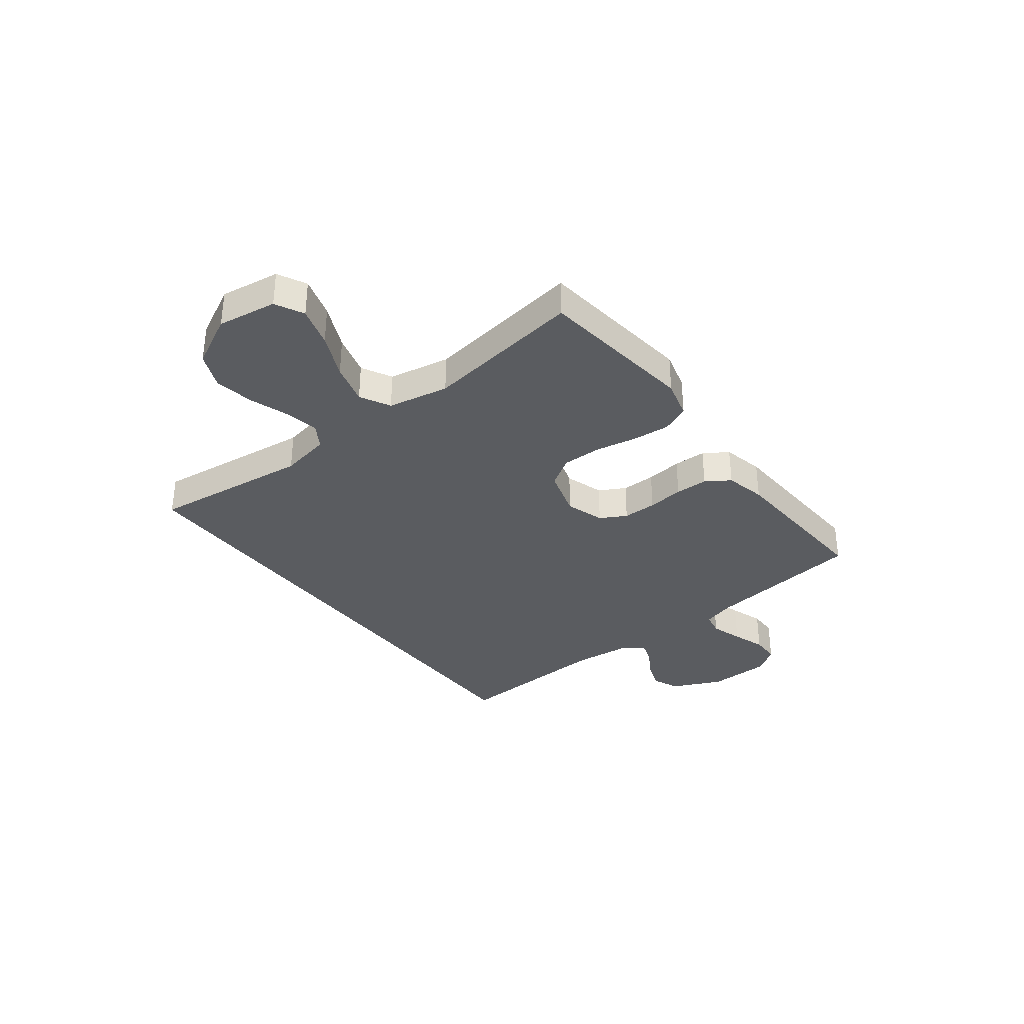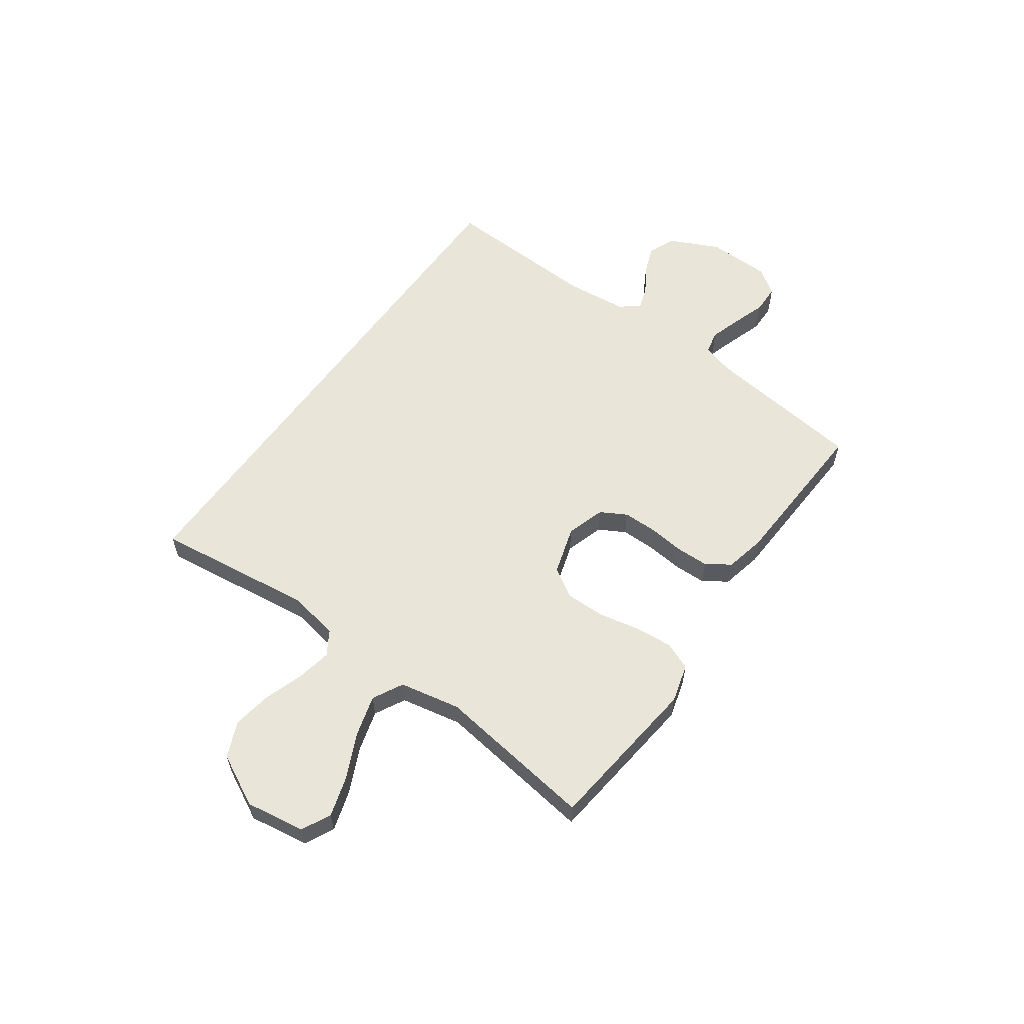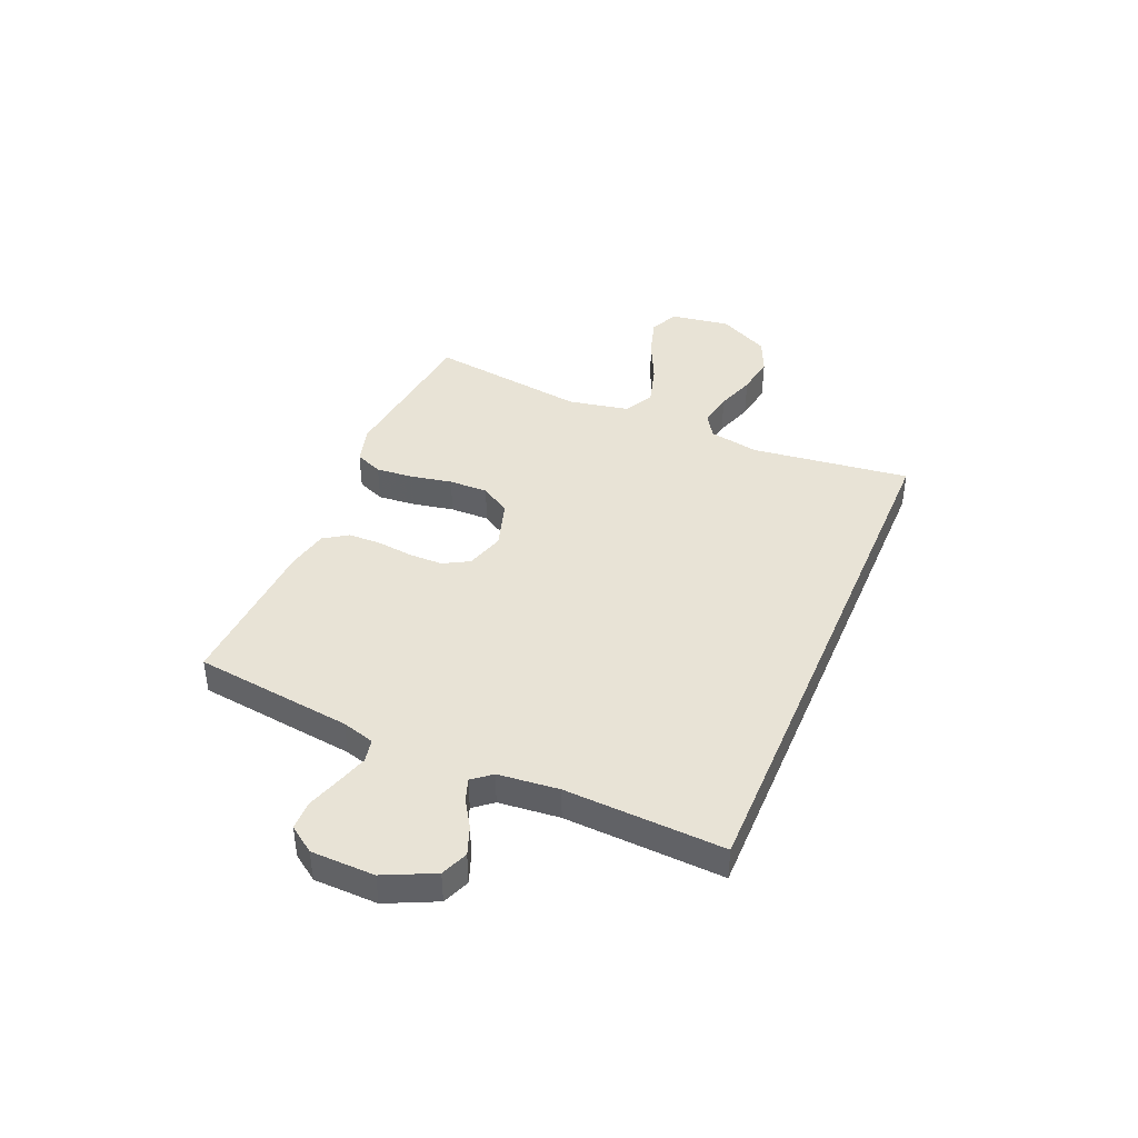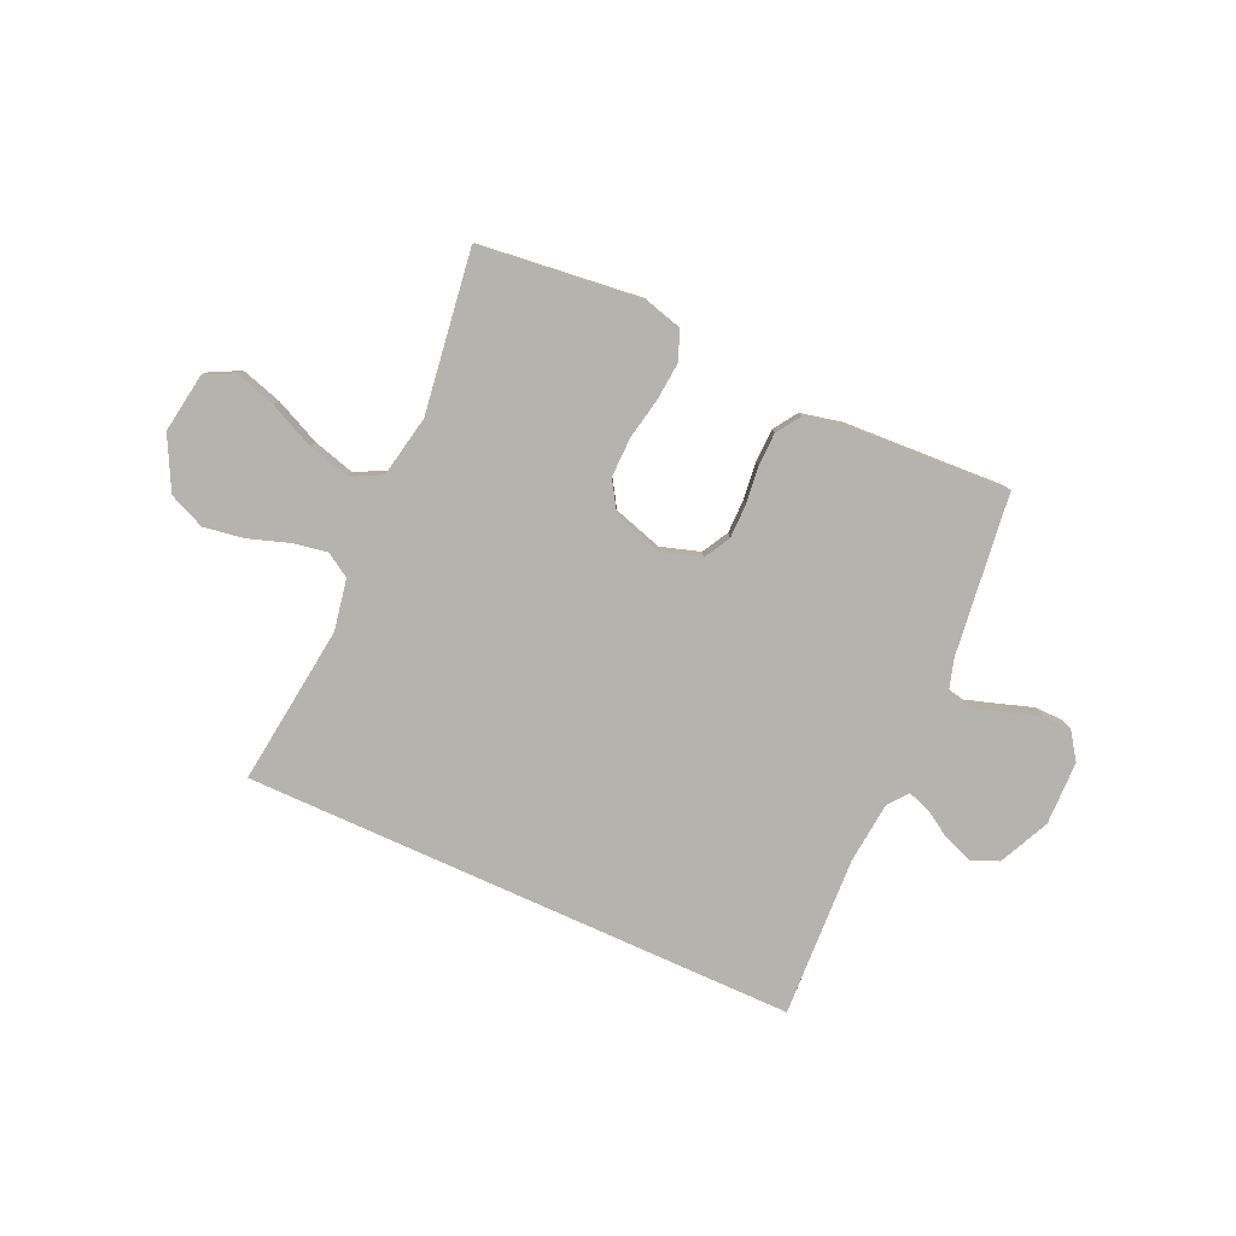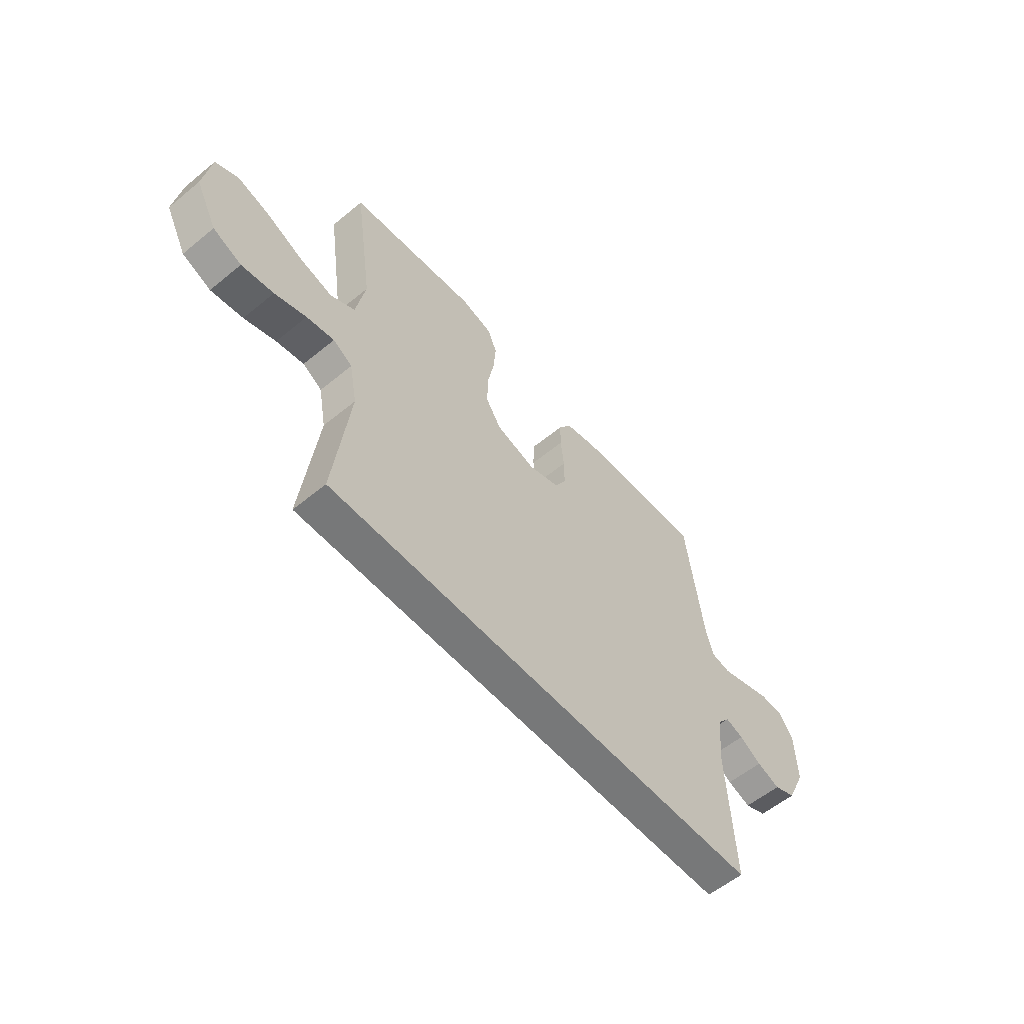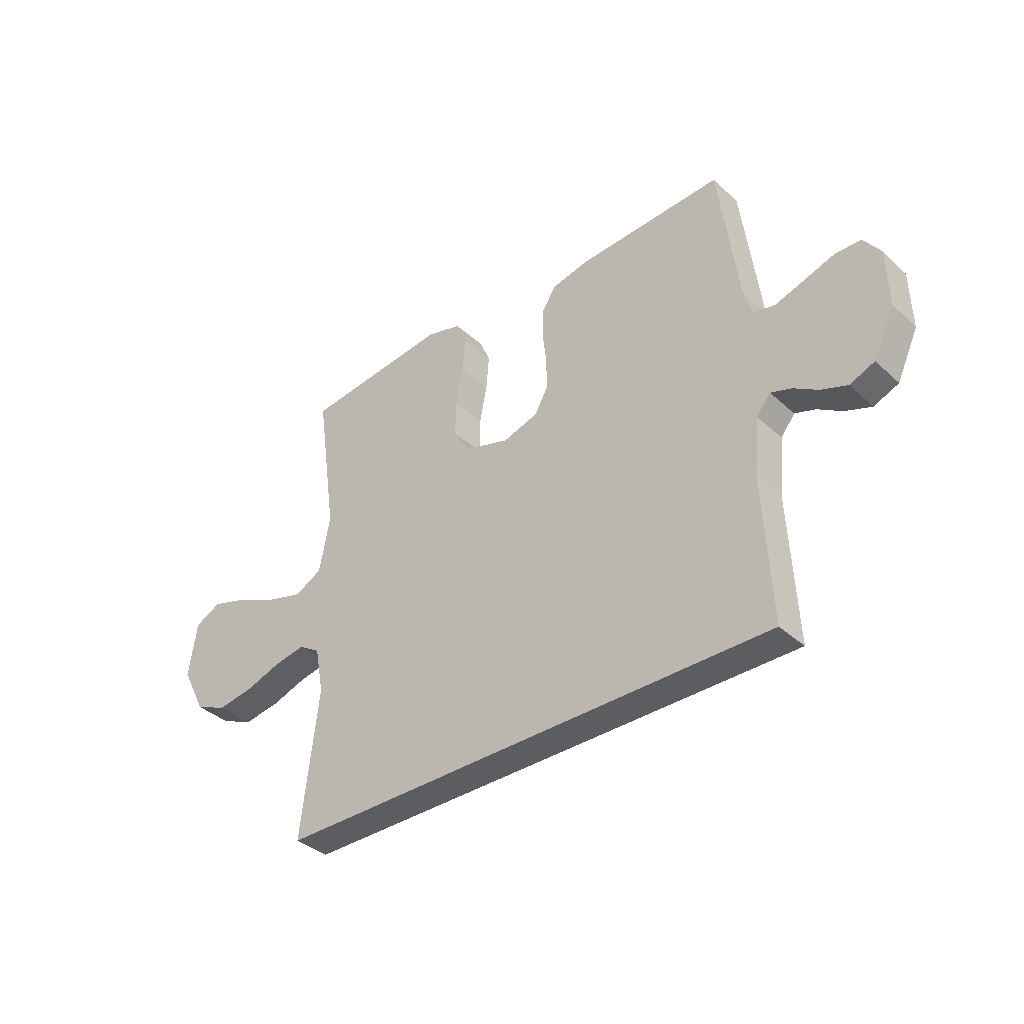
<metadata>
{"format":"obj","ext":"obj","renderer":"f3d","projection":"perspective","resolution":1024,"background":"white","views":[{"elev":-34.2,"azim":-52.5,"up":"+Y"},{"elev":58.2,"azim":-54.7,"up":"+Y"},{"elev":41.4,"azim":112.8,"up":"+Y"},{"elev":-79.9,"azim":-24.4,"up":"+Y"},{"elev":-57.3,"azim":-49.5,"up":"+Z"},{"elev":-37.2,"azim":40.8,"up":"+Z"}]}
</metadata>
<code>
v 0.5 0.07 0.5
v 0.539 0.07 0.2
v 0.557 0.07 0.139
v 0.601 0.07 0.13
v 0.661 0.07 0.149
v 0.724 0.07 0.17
v 0.778 0.07 0.169
v 0.813 0.07 0.12
v 0.816 0.07 0
v 0.772 0.07 -0.094
v 0.721 0.07 -0.115
v 0.667 0.07 -0.095
v 0.616 0.07 -0.063
v 0.574 0.07 -0.049
v 0.545 0.07 -0.085
v 0.534 0.07 -0.2
v 0.549 0.07 -0.5
v -0.487 0.07 -0.5
v -0.451 0.07 -0.2
v -0.469 0.07 -0.105
v -0.514 0.07 -0.077
v -0.579 0.07 -0.089
v -0.653 0.07 -0.114
v -0.728 0.07 -0.126
v -0.795 0.07 -0.097
v -0.845 0.07 0
v -0.828 0.07 0.112
v -0.774 0.07 0.139
v -0.698 0.07 0.116
v -0.614 0.07 0.077
v -0.536 0.07 0.055
v -0.479 0.07 0.085
v -0.457 0.07 0.2
v -0.5 0.07 0.5
v -0.2 0.07 0.535
v -0.127 0.07 0.515
v -0.105 0.07 0.463
v -0.111 0.07 0.392
v -0.126 0.07 0.314
v -0.127 0.07 0.24
v -0.092 0.07 0.184
v 0 0.07 0.156
v 0.073 0.07 0.179
v 0.1 0.07 0.228
v 0.1 0.07 0.292
v 0.092 0.07 0.36
v 0.093 0.07 0.422
v 0.123 0.07 0.467
v 0.2 0.07 0.484
v 0.5 0 0.5
v 0.539 0 0.2
v 0.557 0 0.139
v 0.601 0 0.13
v 0.661 0 0.149
v 0.724 0 0.17
v 0.778 0 0.169
v 0.813 0 0.12
v 0.816 0 0
v 0.772 0 -0.094
v 0.721 0 -0.115
v 0.667 0 -0.095
v 0.616 0 -0.063
v 0.574 0 -0.049
v 0.545 0 -0.085
v 0.534 0 -0.2
v 0.549 0 -0.5
v -0.487 0 -0.5
v -0.451 0 -0.2
v -0.469 0 -0.105
v -0.514 0 -0.077
v -0.579 0 -0.089
v -0.653 0 -0.114
v -0.728 0 -0.126
v -0.795 0 -0.097
v -0.845 0 0
v -0.828 0 0.112
v -0.774 0 0.139
v -0.698 0 0.116
v -0.614 0 0.077
v -0.536 0 0.055
v -0.479 0 0.085
v -0.457 0 0.2
v -0.5 0 0.5
v -0.2 0 0.535
v -0.127 0 0.515
v -0.105 0 0.463
v -0.111 0 0.392
v -0.126 0 0.314
v -0.127 0 0.24
v -0.092 0 0.184
v 0 0 0.156
v 0.073 0 0.179
v 0.1 0 0.228
v 0.1 0 0.292
v 0.092 0 0.36
v 0.093 0 0.422
v 0.123 0 0.467
v 0.2 0 0.484
f 48 49 1 2
f 45 46 47 48
f 44 45 48 2
f 43 44 2 3
f 42 43 3 4
f 36 37 38 39
f 36 39 40
f 33 34 35 36
f 32 33 36 40
f 31 32 40 41
f 27 28 29 30
f 27 30 31
f 26 27 31
f 25 26 31
f 22 23 24 25
f 21 22 25 31
f 20 21 31 41
f 16 17 18 19
f 15 16 19 20
f 14 15 20 41
f 10 11 12 13
f 5 6 7 8
f 4 5 8 9
f 42 4 9 10
f 14 41 42
f 10 13 14 42
f 51 50 98 97
f 97 96 95 94
f 51 97 94 93
f 52 51 93 92
f 53 52 92 91
f 88 87 86 85
f 89 88 85
f 85 84 83 82
f 89 85 82 81
f 90 89 81 80
f 79 78 77 76
f 80 79 76
f 80 76 75
f 80 75 74
f 74 73 72 71
f 80 74 71 70
f 90 80 70 69
f 68 67 66 65
f 69 68 65 64
f 90 69 64 63
f 62 61 60 59
f 57 56 55 54
f 58 57 54 53
f 59 58 53 91
f 91 90 63
f 91 63 62 59
f 1 50 51 2
f 2 51 52 3
f 3 52 53 4
f 4 53 54 5
f 5 54 55 6
f 6 55 56 7
f 7 56 57 8
f 8 57 58 9
f 9 58 59 10
f 10 59 60 11
f 11 60 61 12
f 12 61 62 13
f 13 62 63 14
f 14 63 64 15
f 15 64 65 16
f 16 65 66 17
f 17 66 67 18
f 18 67 68 19
f 19 68 69 20
f 20 69 70 21
f 21 70 71 22
f 22 71 72 23
f 23 72 73 24
f 24 73 74 25
f 25 74 75 26
f 26 75 76 27
f 27 76 77 28
f 28 77 78 29
f 29 78 79 30
f 30 79 80 31
f 31 80 81 32
f 32 81 82 33
f 33 82 83 34
f 34 83 84 35
f 35 84 85 36
f 36 85 86 37
f 37 86 87 38
f 38 87 88 39
f 39 88 89 40
f 40 89 90 41
f 41 90 91 42
f 42 91 92 43
f 43 92 93 44
f 44 93 94 45
f 45 94 95 46
f 46 95 96 47
f 47 96 97 48
f 48 97 98 49
f 49 98 50 1

</code>
